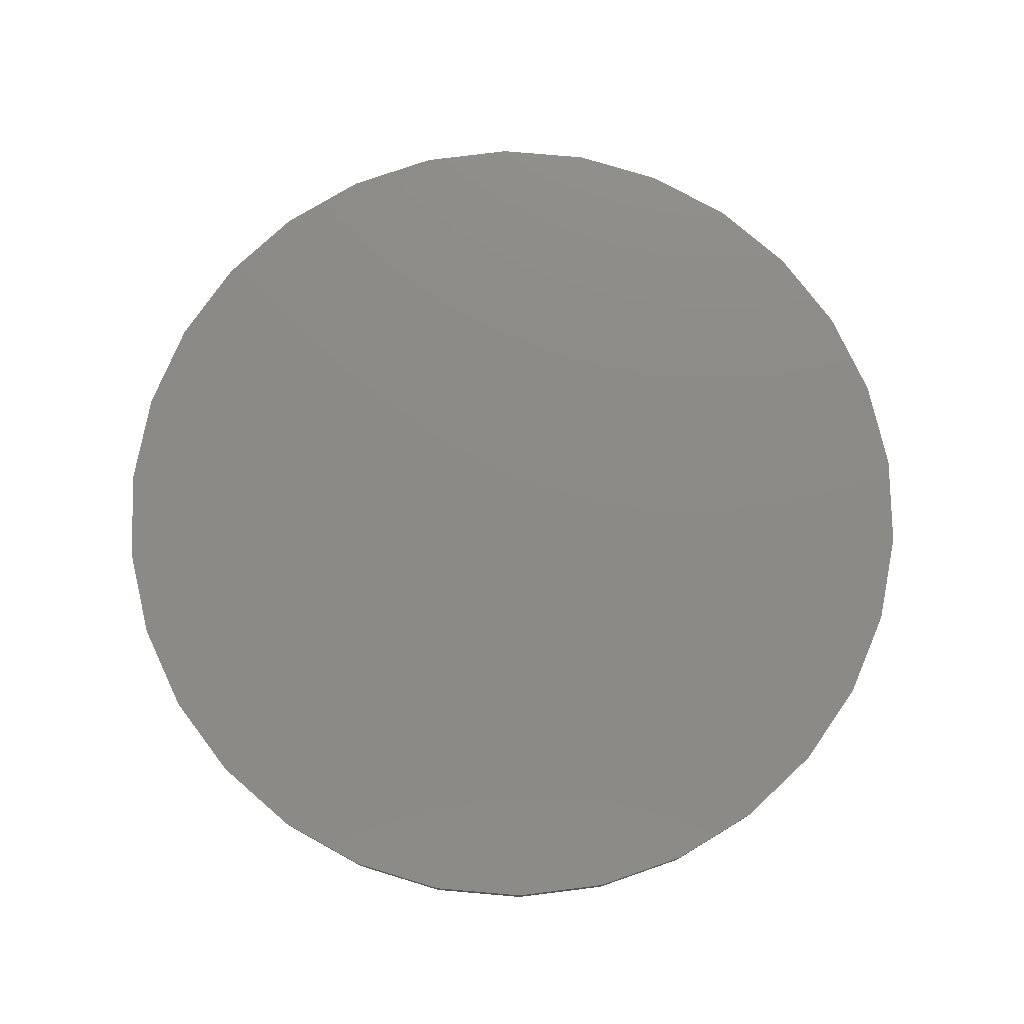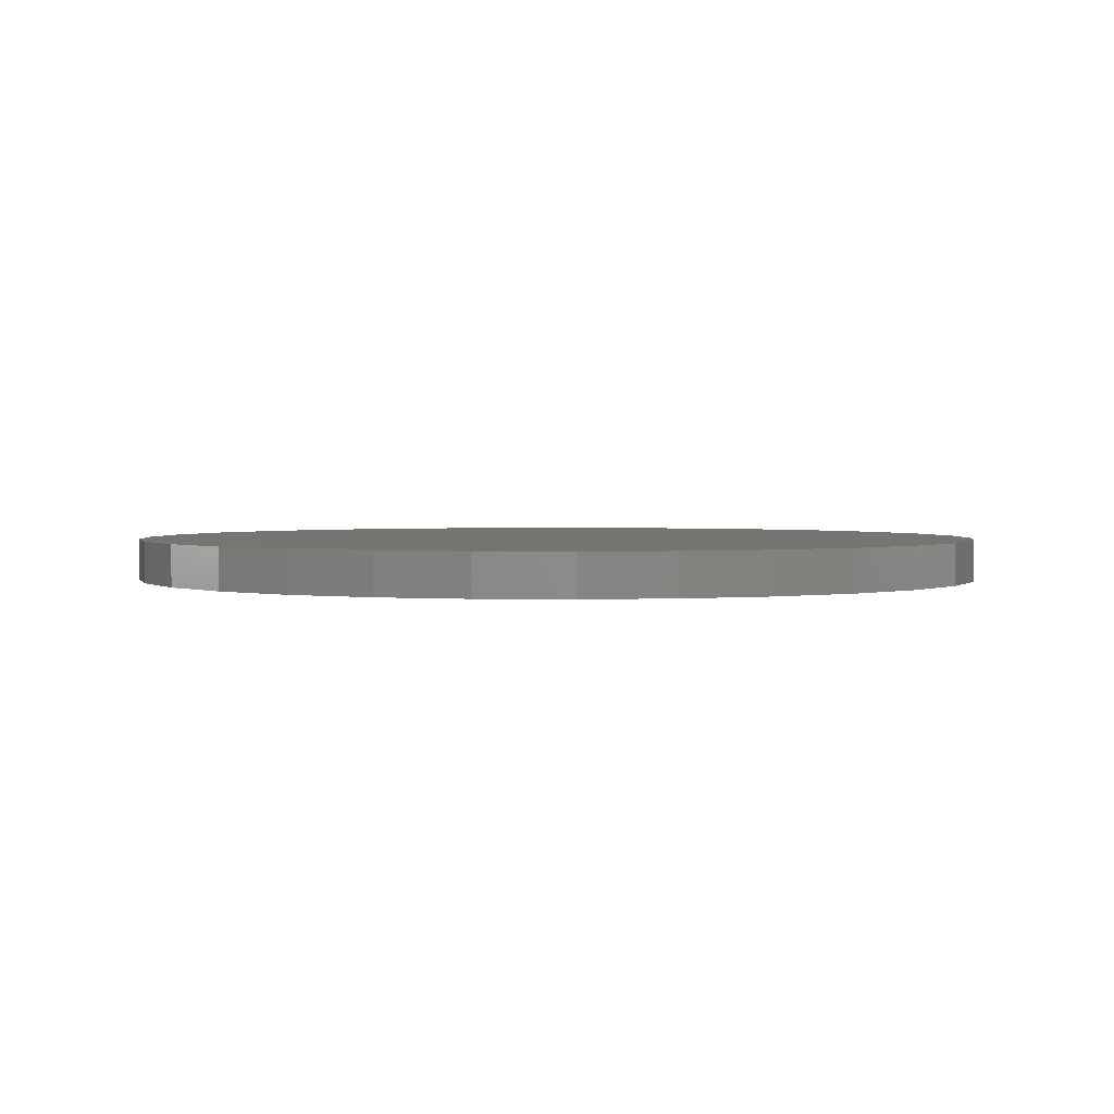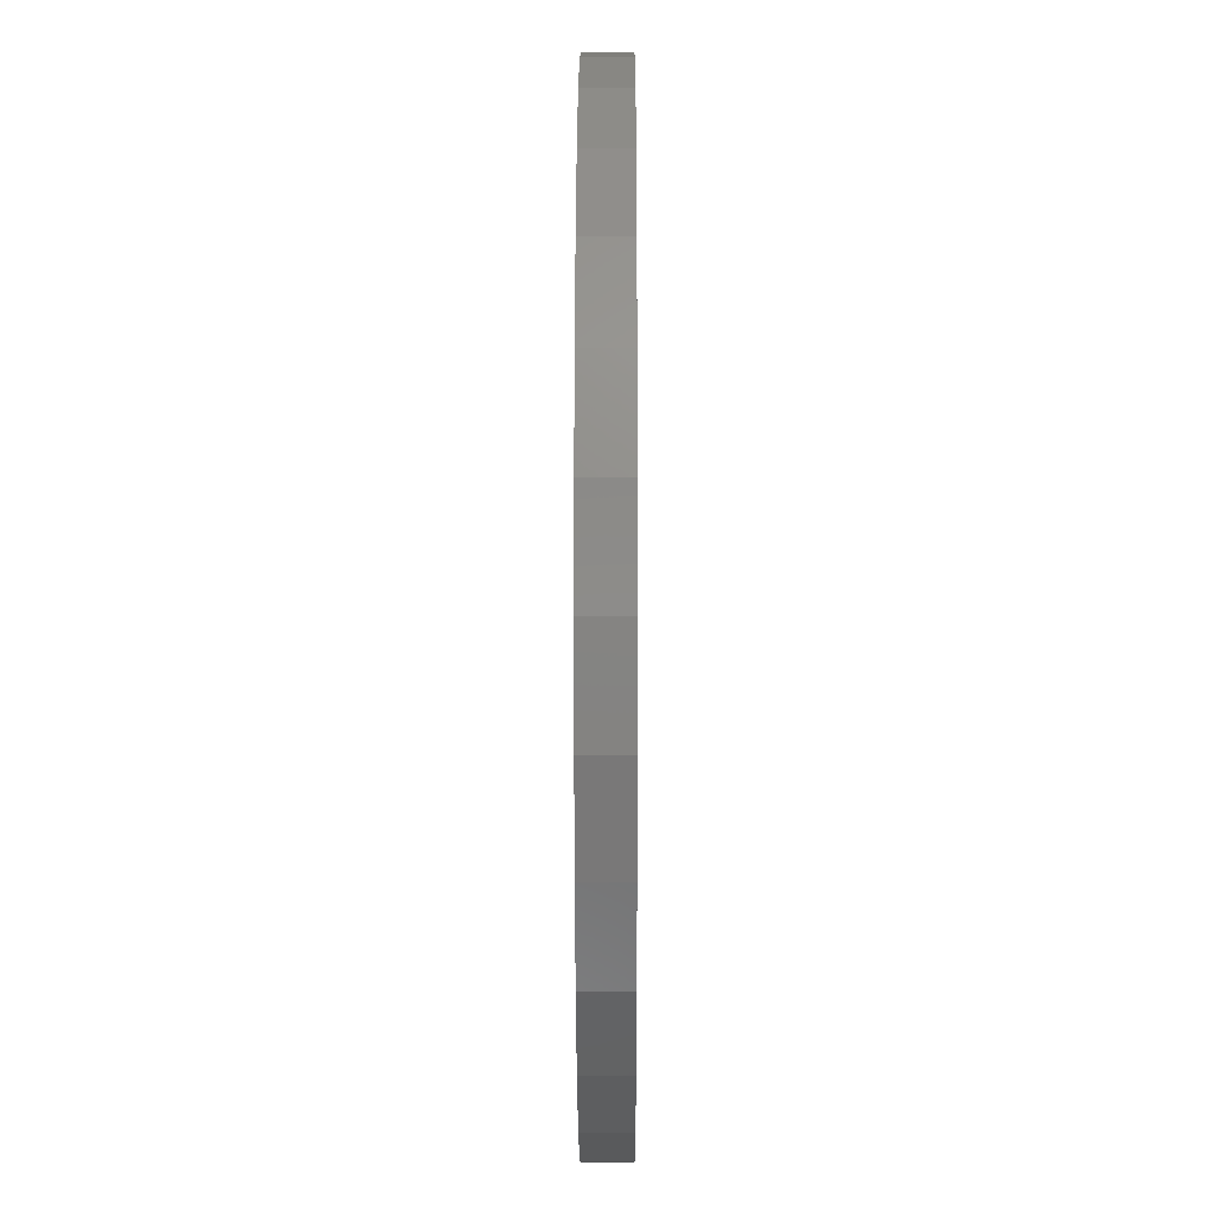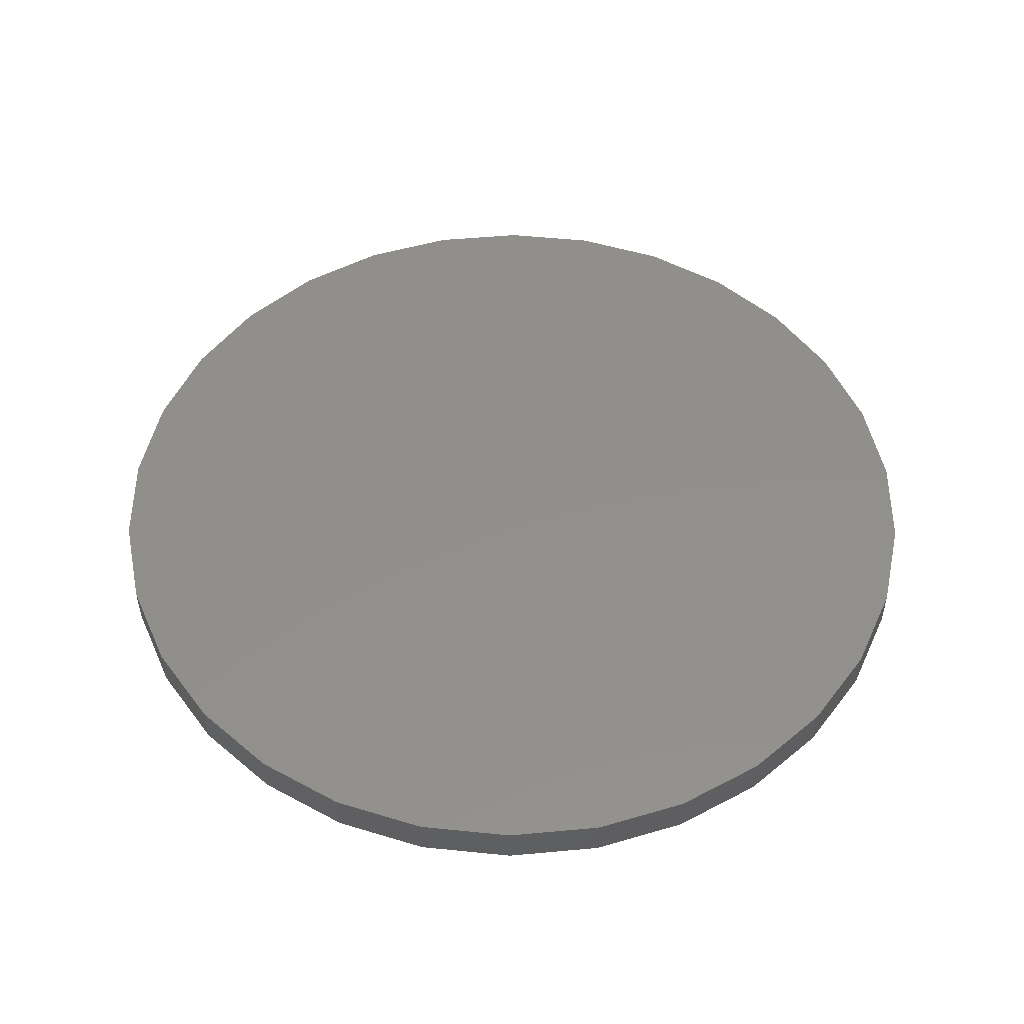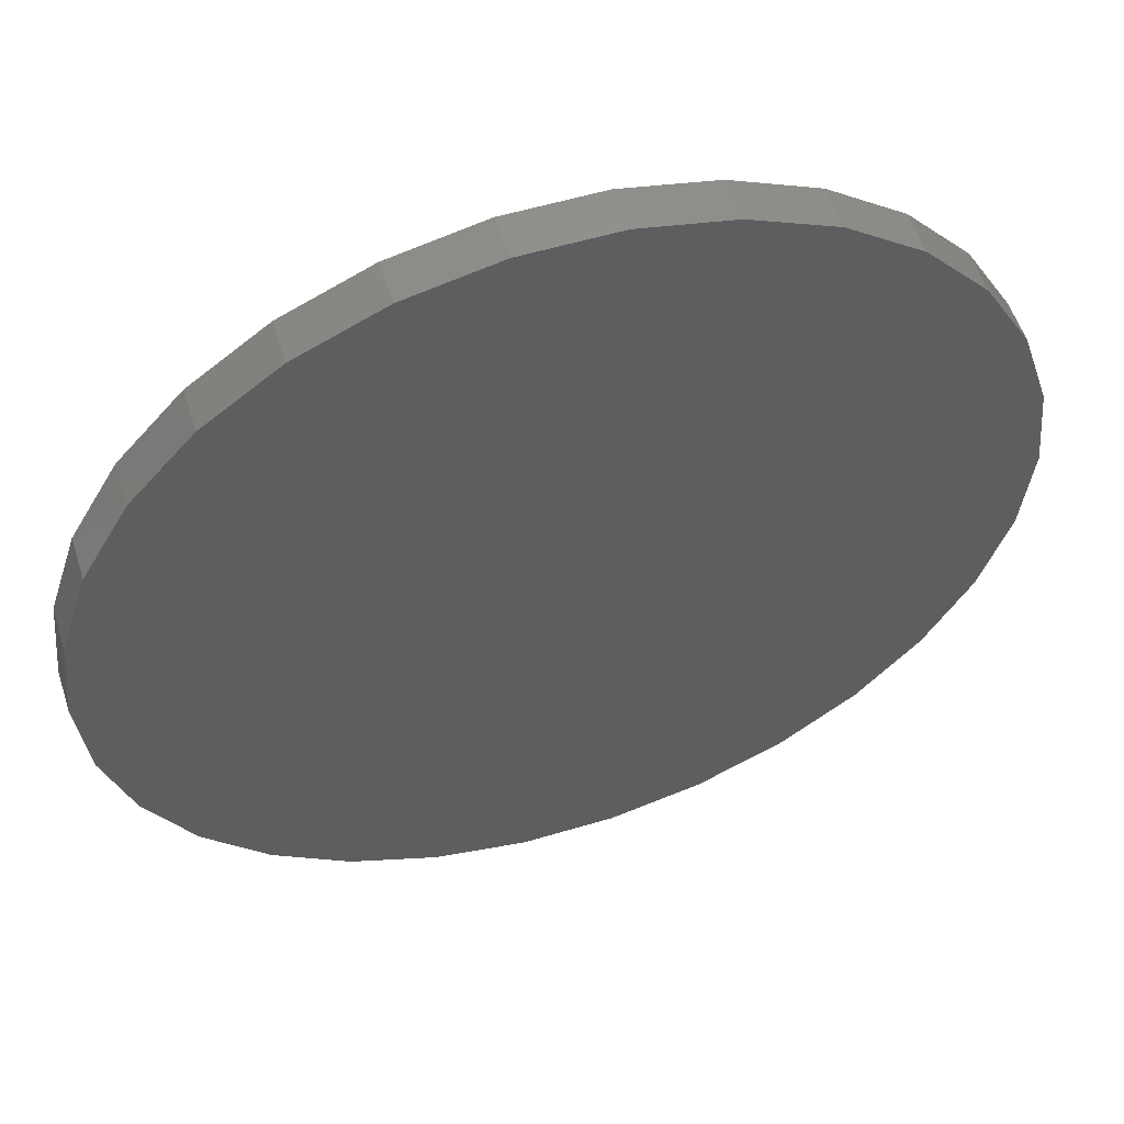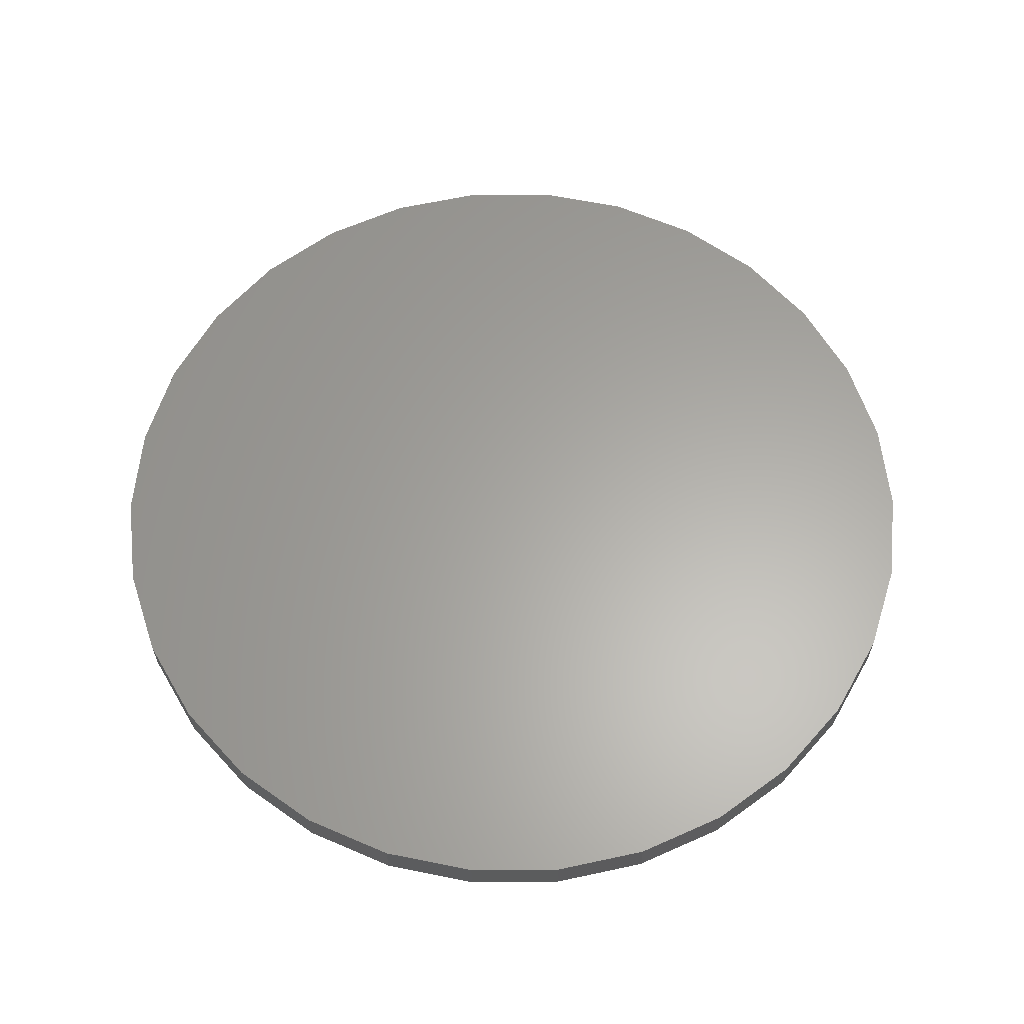
<metadata>
{"format":"stl","ext":"stl","renderer":"f3d","projection":"perspective","resolution":1024,"background":"white","views":[{"elev":77.1,"azim":88.9,"up":"+Z"},{"elev":2.1,"azim":-140.2,"up":"+Z"},{"elev":0.7,"azim":90.2,"up":"+Y"},{"elev":51.4,"azim":-5.7,"up":"+Z"},{"elev":55.1,"azim":162.4,"up":"+Y"},{"elev":62.4,"azim":-12.4,"up":"+Z"}]}
</metadata>
<code>
# stl→obj: 60 verts, 116 faces
v 10.5 0 1
v 10.27 2.183 0
v 10.27 2.183 1
v 10.5 0 0
v 9.592 4.271 0
v 9.592 4.271 1
v 8.495 6.172 0
v 8.495 6.172 1
v 7.026 7.803 0
v 7.026 7.803 1
v 5.25 9.093 1
v 5.25 9.093 0
v 3.245 9.986 1
v 3.245 9.986 0
v 1.098 10.44 1
v 1.098 10.44 0
v -1.098 10.44 1
v -1.098 10.44 0
v -3.245 9.986 1
v -3.245 9.986 0
v -5.25 9.093 1
v -5.25 9.093 0
v -7.026 7.803 1
v -7.026 7.803 0
v -8.495 6.172 0
v -8.495 6.172 1
v -9.592 4.271 0
v -9.592 4.271 1
v -10.27 2.183 0
v -10.27 2.183 1
v -10.5 5.949e-15 0
v -10.5 5.949e-15 1
v -10.27 -2.183 0
v -10.27 -2.183 1
v -9.592 -4.271 0
v -9.592 -4.271 1
v -8.495 -6.172 0
v -8.495 -6.172 1
v -7.026 -7.803 0
v -7.026 -7.803 1
v -5.25 -9.093 1
v -5.25 -9.093 0
v -3.245 -9.986 1
v -3.245 -9.986 0
v -1.098 -10.44 1
v -1.098 -10.44 0
v 1.098 -10.44 1
v 1.098 -10.44 0
v 3.245 -9.986 1
v 3.245 -9.986 0
v 5.25 -9.093 1
v 5.25 -9.093 0
v 7.026 -7.803 1
v 7.026 -7.803 0
v 8.495 -6.172 0
v 8.495 -6.172 1
v 9.592 -4.271 0
v 9.592 -4.271 1
v 10.27 -2.183 0
v 10.27 -2.183 1
f 1 2 3
f 2 1 4
f 3 5 6
f 5 3 2
f 6 7 8
f 7 6 5
f 8 9 10
f 9 8 7
f 9 11 10
f 11 9 12
f 12 13 11
f 13 12 14
f 14 15 13
f 15 14 16
f 16 17 15
f 17 16 18
f 18 19 17
f 19 18 20
f 20 21 19
f 21 20 22
f 22 23 21
f 23 22 24
f 25 23 24
f 23 25 26
f 27 26 25
f 26 27 28
f 29 28 27
f 28 29 30
f 31 30 29
f 30 31 32
f 33 32 31
f 32 33 34
f 35 34 33
f 34 35 36
f 37 36 35
f 36 37 38
f 39 38 37
f 38 39 40
f 39 41 40
f 41 39 42
f 42 43 41
f 43 42 44
f 44 45 43
f 45 44 46
f 46 47 45
f 47 46 48
f 48 49 47
f 49 48 50
f 50 51 49
f 51 50 52
f 52 53 51
f 53 52 54
f 53 55 56
f 55 53 54
f 56 57 58
f 57 56 55
f 58 59 60
f 59 58 57
f 60 4 1
f 4 60 59
f 59 2 4
f 57 2 59
f 57 5 2
f 55 5 57
f 55 7 5
f 54 7 55
f 54 9 7
f 52 9 54
f 52 12 9
f 50 12 52
f 50 14 12
f 48 14 50
f 48 16 14
f 46 16 48
f 46 18 16
f 44 18 46
f 44 20 18
f 42 20 44
f 42 22 20
f 39 22 42
f 39 24 22
f 37 24 39
f 37 25 24
f 35 25 37
f 35 27 25
f 33 27 35
f 33 29 27
f 29 33 31
f 3 60 1
f 6 60 3
f 6 58 60
f 8 58 6
f 8 56 58
f 10 56 8
f 10 53 56
f 11 53 10
f 11 51 53
f 13 51 11
f 13 49 51
f 15 49 13
f 15 47 49
f 17 47 15
f 17 45 47
f 19 45 17
f 19 43 45
f 21 43 19
f 21 41 43
f 23 41 21
f 23 40 41
f 26 40 23
f 26 38 40
f 28 38 26
f 28 36 38
f 30 36 28
f 30 34 36
f 34 30 32

</code>
